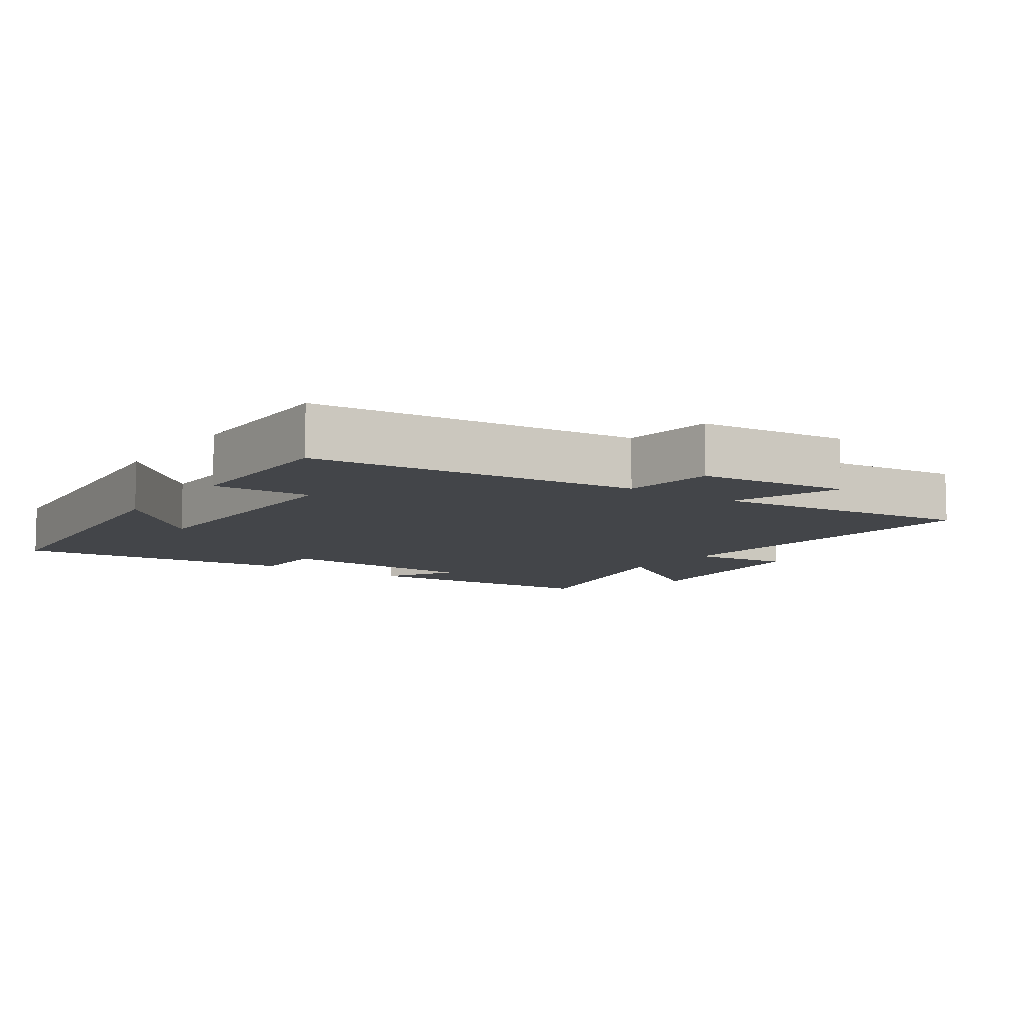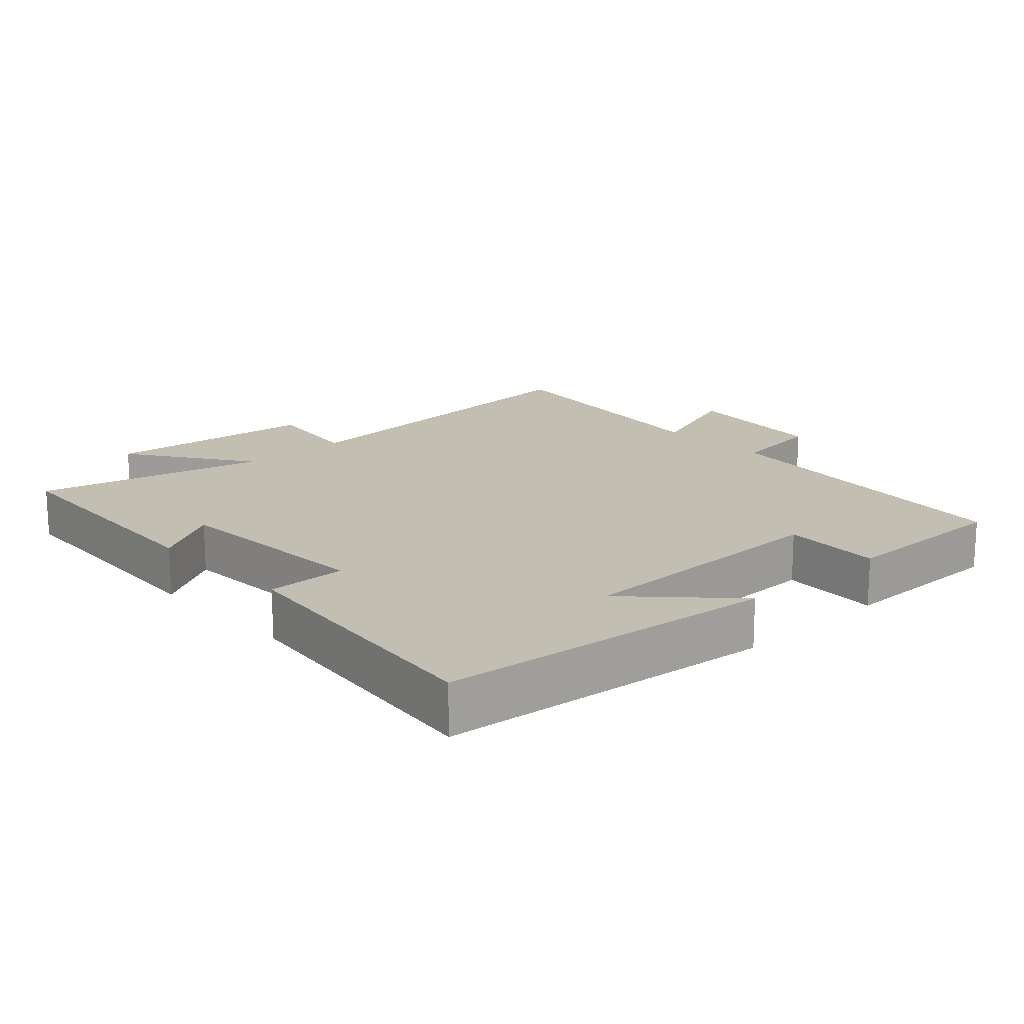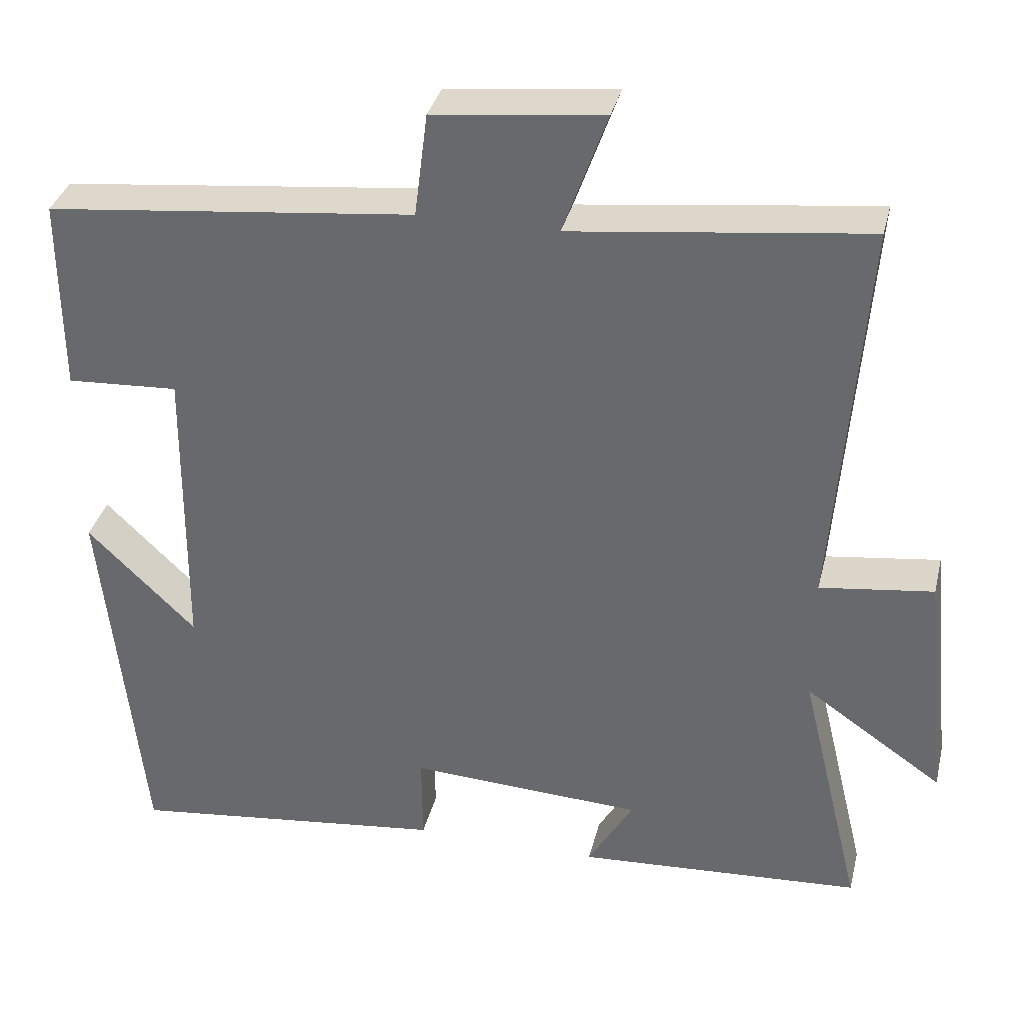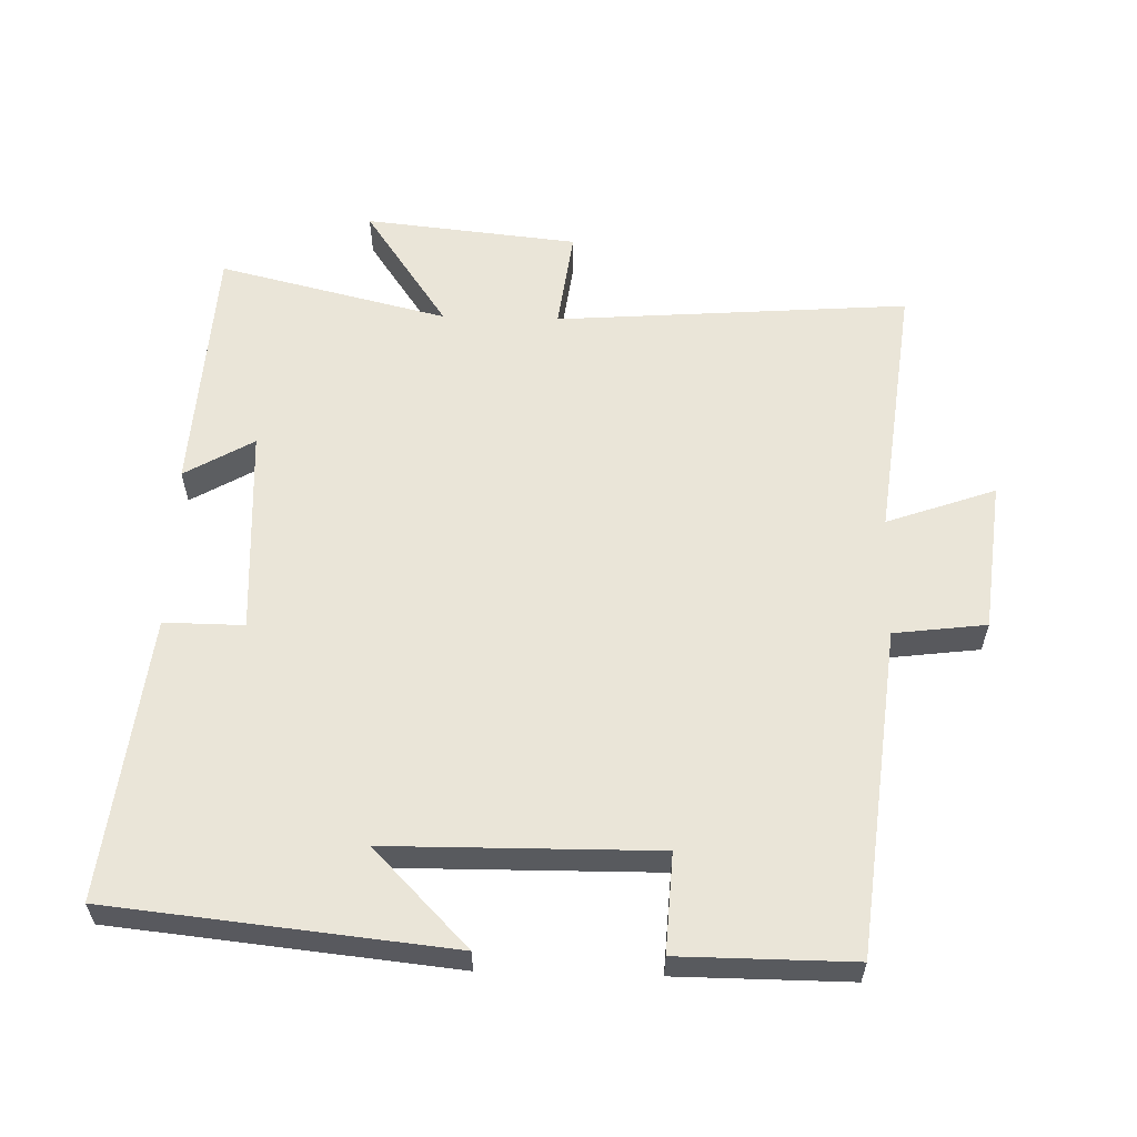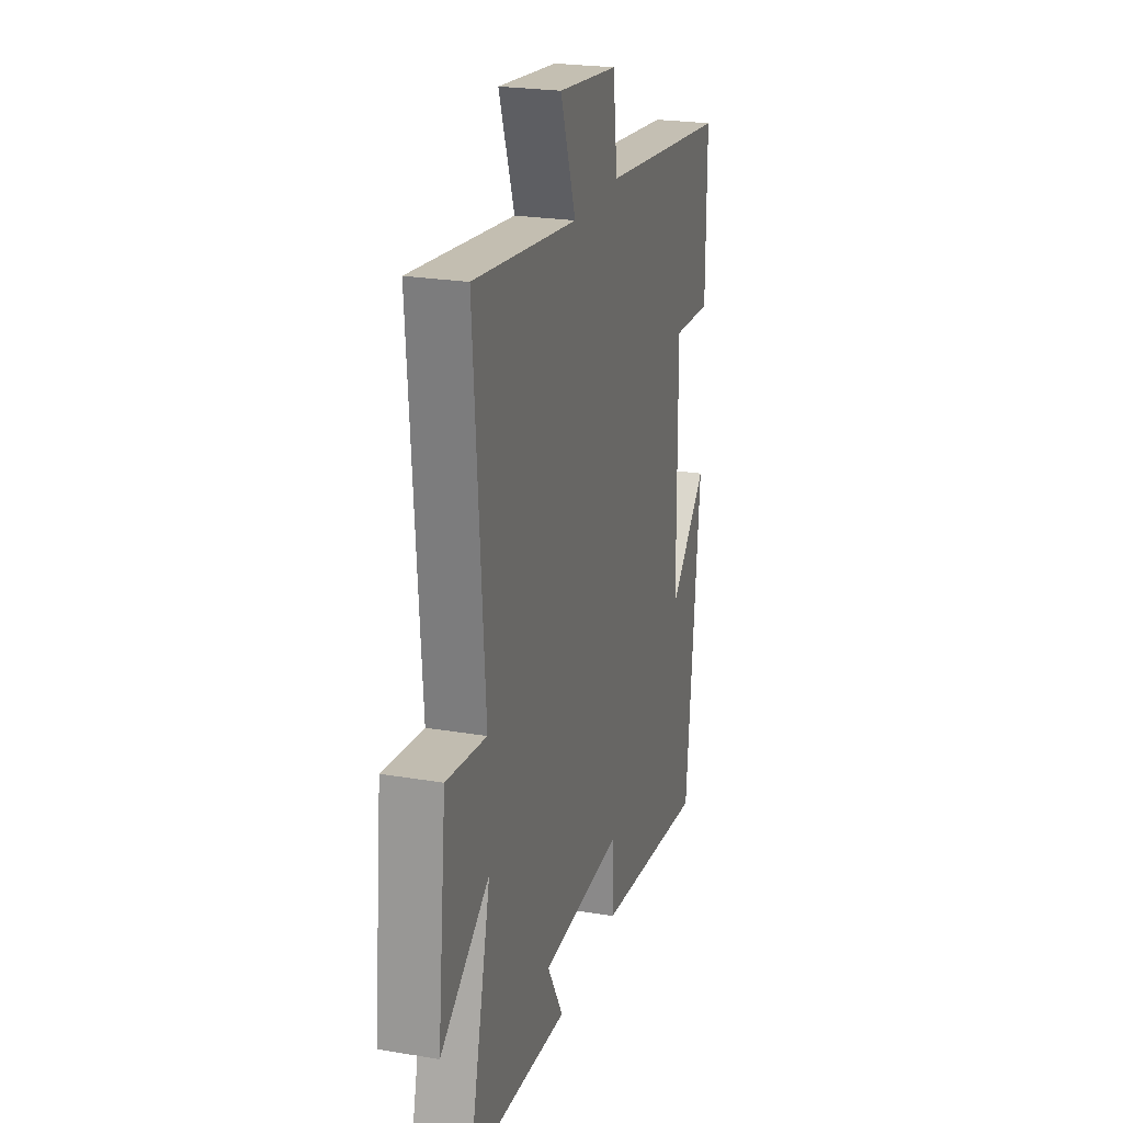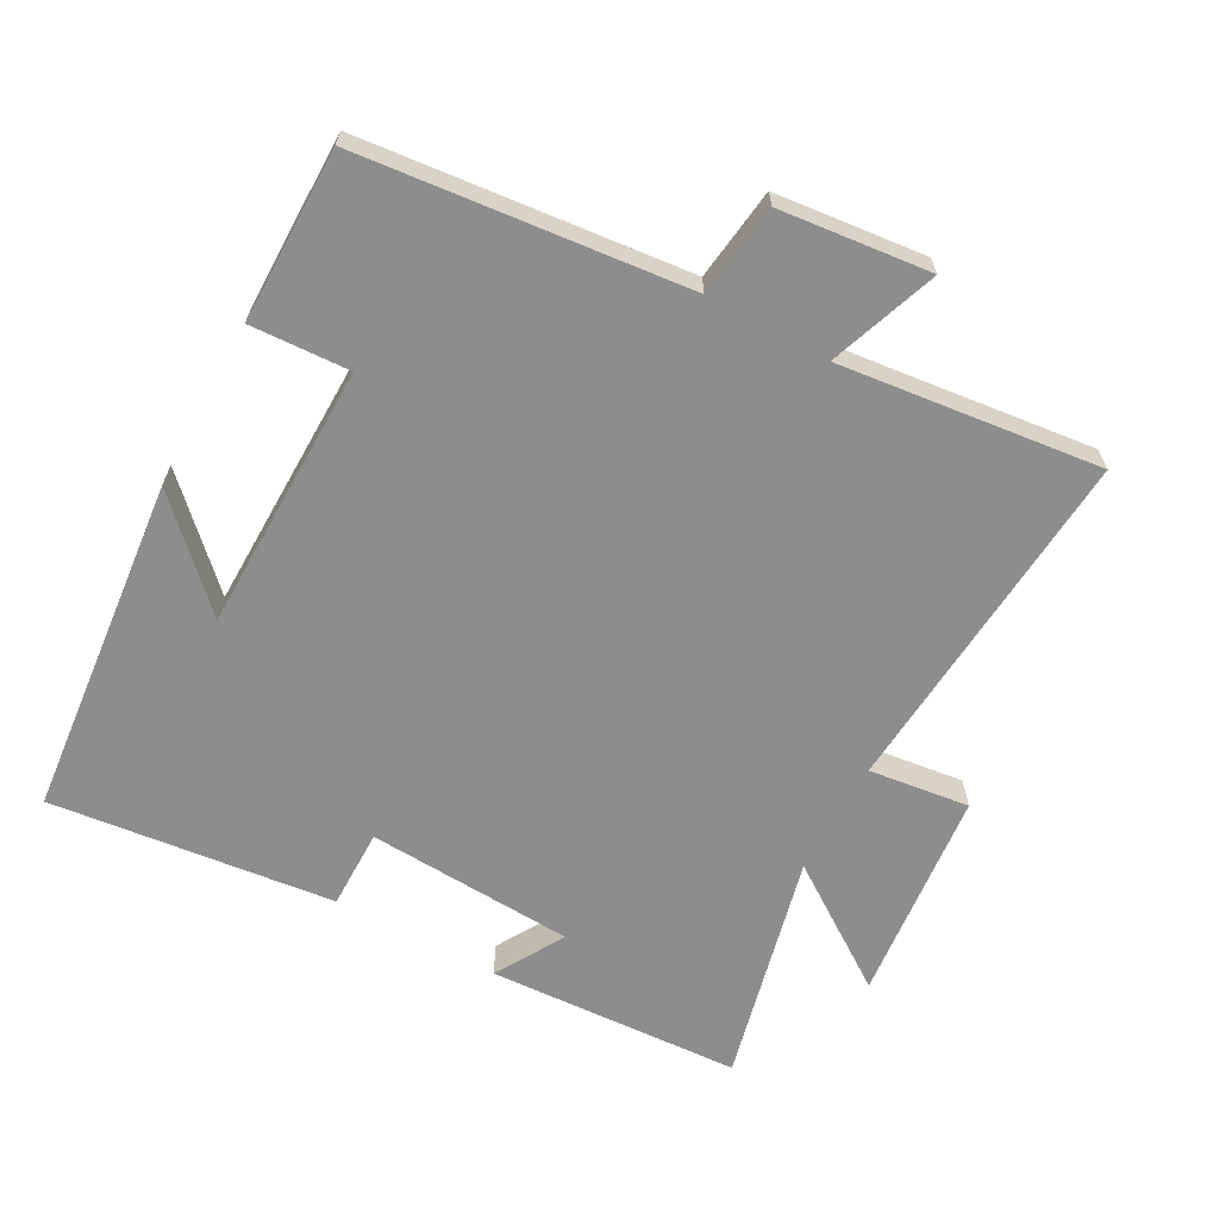
<metadata>
{"format":"obj","ext":"obj","renderer":"f3d","projection":"perspective","resolution":1024,"background":"white","views":[{"elev":-8.9,"azim":-34.9,"up":"+Y"},{"elev":17.1,"azim":-132.9,"up":"+Y"},{"elev":35.0,"azim":13.4,"up":"+Z"},{"elev":59.0,"azim":-88.4,"up":"+Y"},{"elev":23.4,"azim":105.9,"up":"+Z"},{"elev":-64.7,"azim":-28.8,"up":"+Y"}]}
</metadata>
<code>
v -0.449 0.07 -0.548
v -0.5 0.07 -0.051
v -0.359 0.07 -0.189
v -0.355 0.07 0.203
v -0.5 0.07 0.195
v -0.501 0.07 0.449
v -0.023 0.07 0.5
v -0.006 0.07 0.635
v 0.214 0.07 0.659
v 0.157 0.07 0.5
v 0.539 0.07 0.545
v 0.5 0.07 0.028
v 0.647 0.07 0.047
v 0.679 0.07 -0.265
v 0.5 0.07 -0.142
v 0.581 0.07 -0.478
v 0.21 0.07 -0.5
v 0.269 0.07 -0.399
v -0.035 0.07 -0.383
v -0.034 0.07 -0.5
v -0.449 0 -0.548
v -0.5 0 -0.051
v -0.359 0 -0.189
v -0.355 0 0.203
v -0.5 0 0.195
v -0.501 0 0.449
v -0.023 0 0.5
v -0.006 0 0.635
v 0.214 0 0.659
v 0.157 0 0.5
v 0.539 0 0.545
v 0.5 0 0.028
v 0.647 0 0.047
v 0.679 0 -0.265
v 0.5 0 -0.142
v 0.581 0 -0.478
v 0.21 0 -0.5
v 0.269 0 -0.399
v -0.035 0 -0.383
v -0.034 0 -0.5
f 19 20 1
f 15 16 17 18
f 15 18 19
f 12 13 14 15
f 12 15 19 1
f 10 11 12 1
f 7 8 9 10
f 6 7 10
f 5 6 10
f 4 5 10
f 3 4 10
f 1 2 3
f 1 3 10
f 21 40 39
f 38 37 36 35
f 39 38 35
f 35 34 33 32
f 21 39 35 32
f 21 32 31 30
f 30 29 28 27
f 30 27 26
f 30 26 25
f 30 25 24
f 30 24 23
f 23 22 21
f 30 23 21
f 1 21 22 2
f 2 22 23 3
f 3 23 24 4
f 4 24 25 5
f 5 25 26 6
f 6 26 27 7
f 7 27 28 8
f 8 28 29 9
f 9 29 30 10
f 10 30 31 11
f 11 31 32 12
f 12 32 33 13
f 13 33 34 14
f 14 34 35 15
f 15 35 36 16
f 16 36 37 17
f 17 37 38 18
f 18 38 39 19
f 19 39 40 20
f 20 40 21 1

</code>
